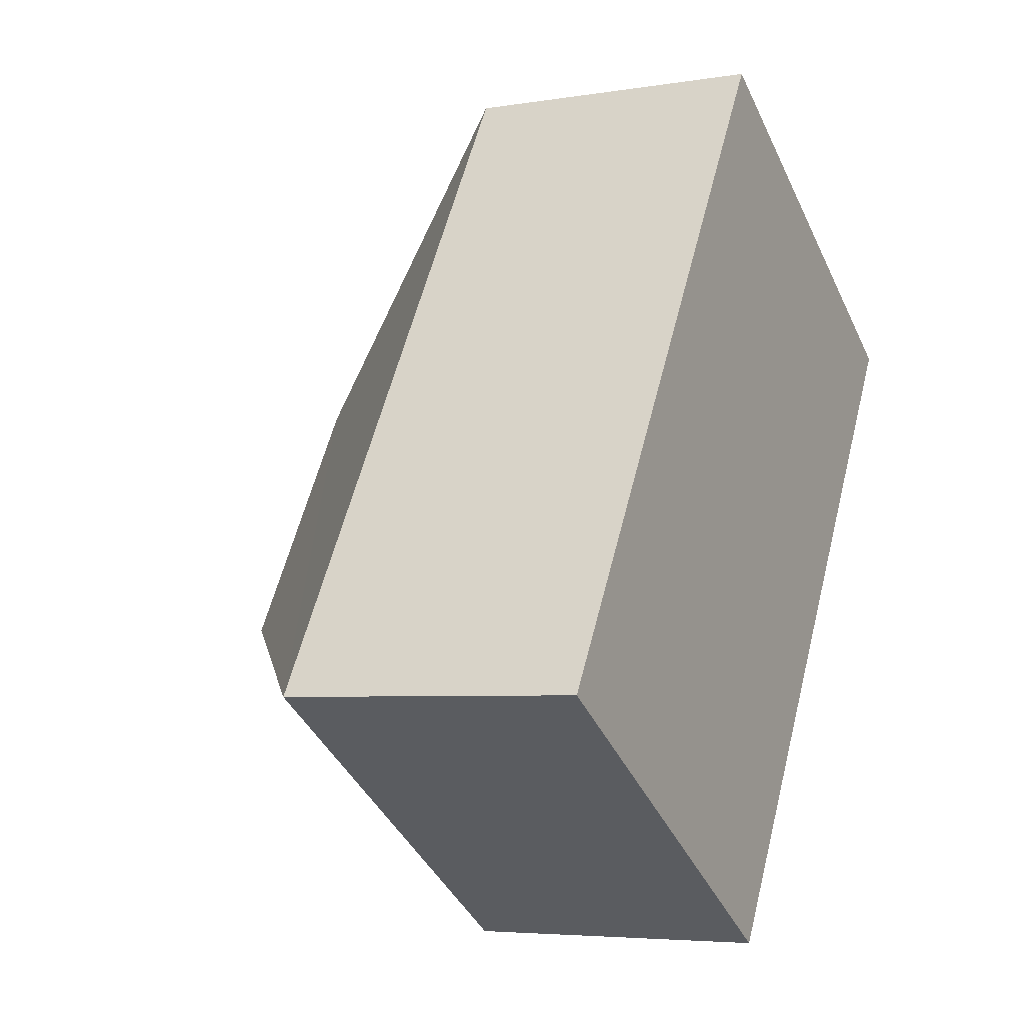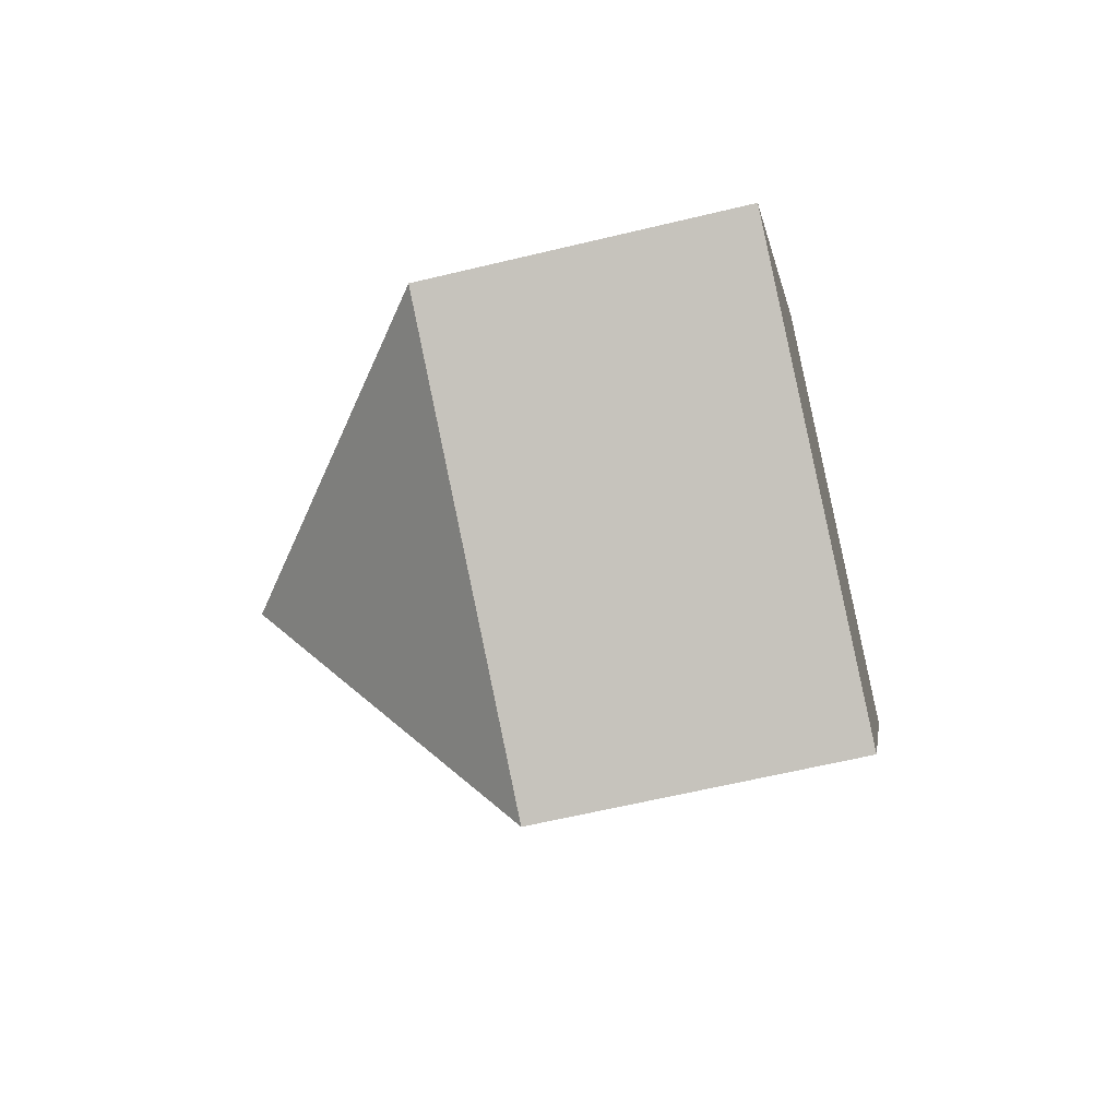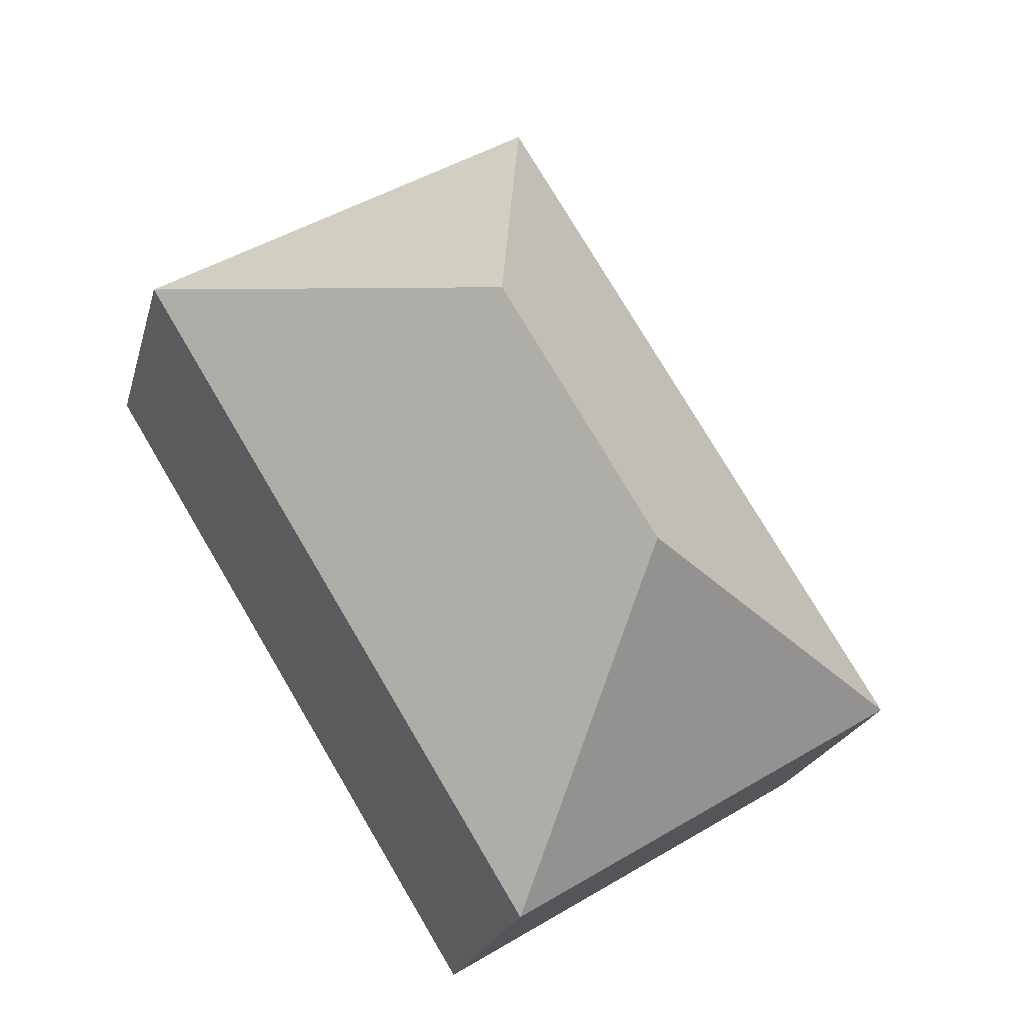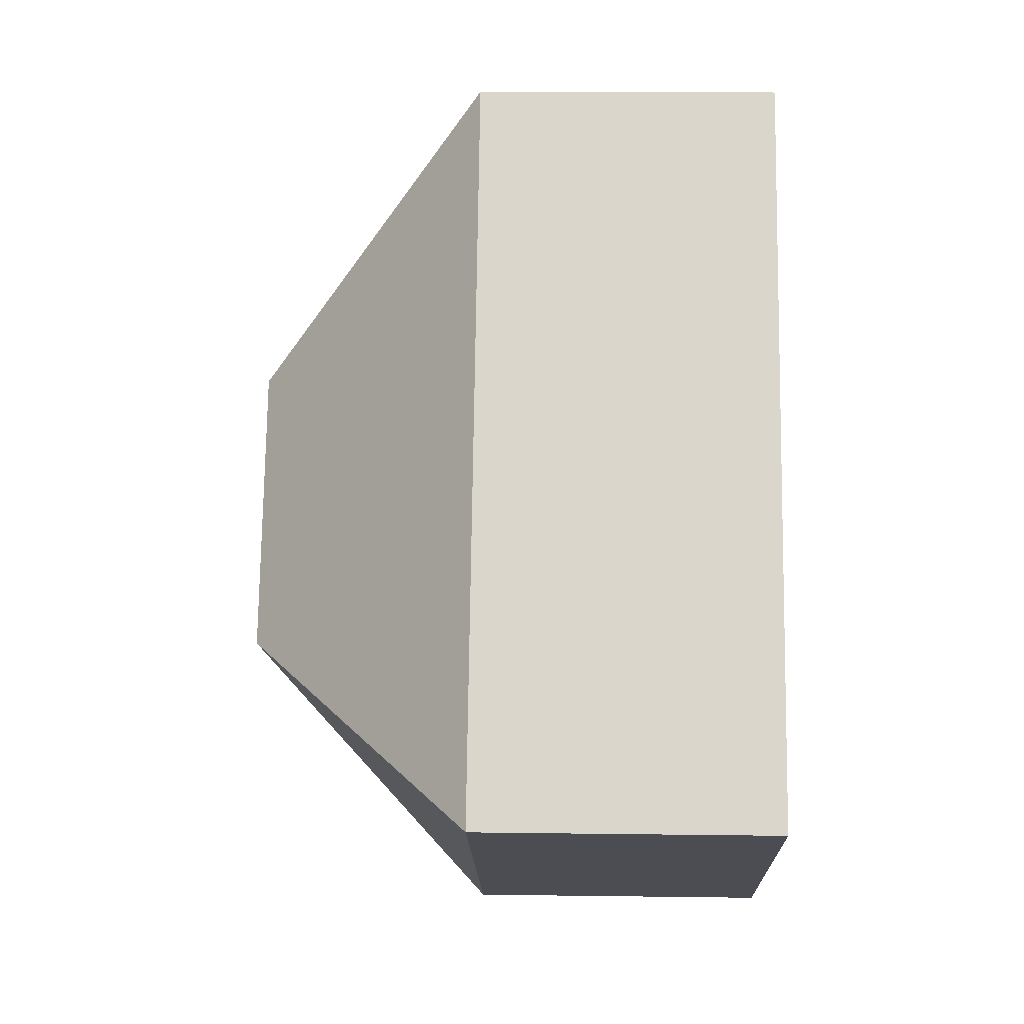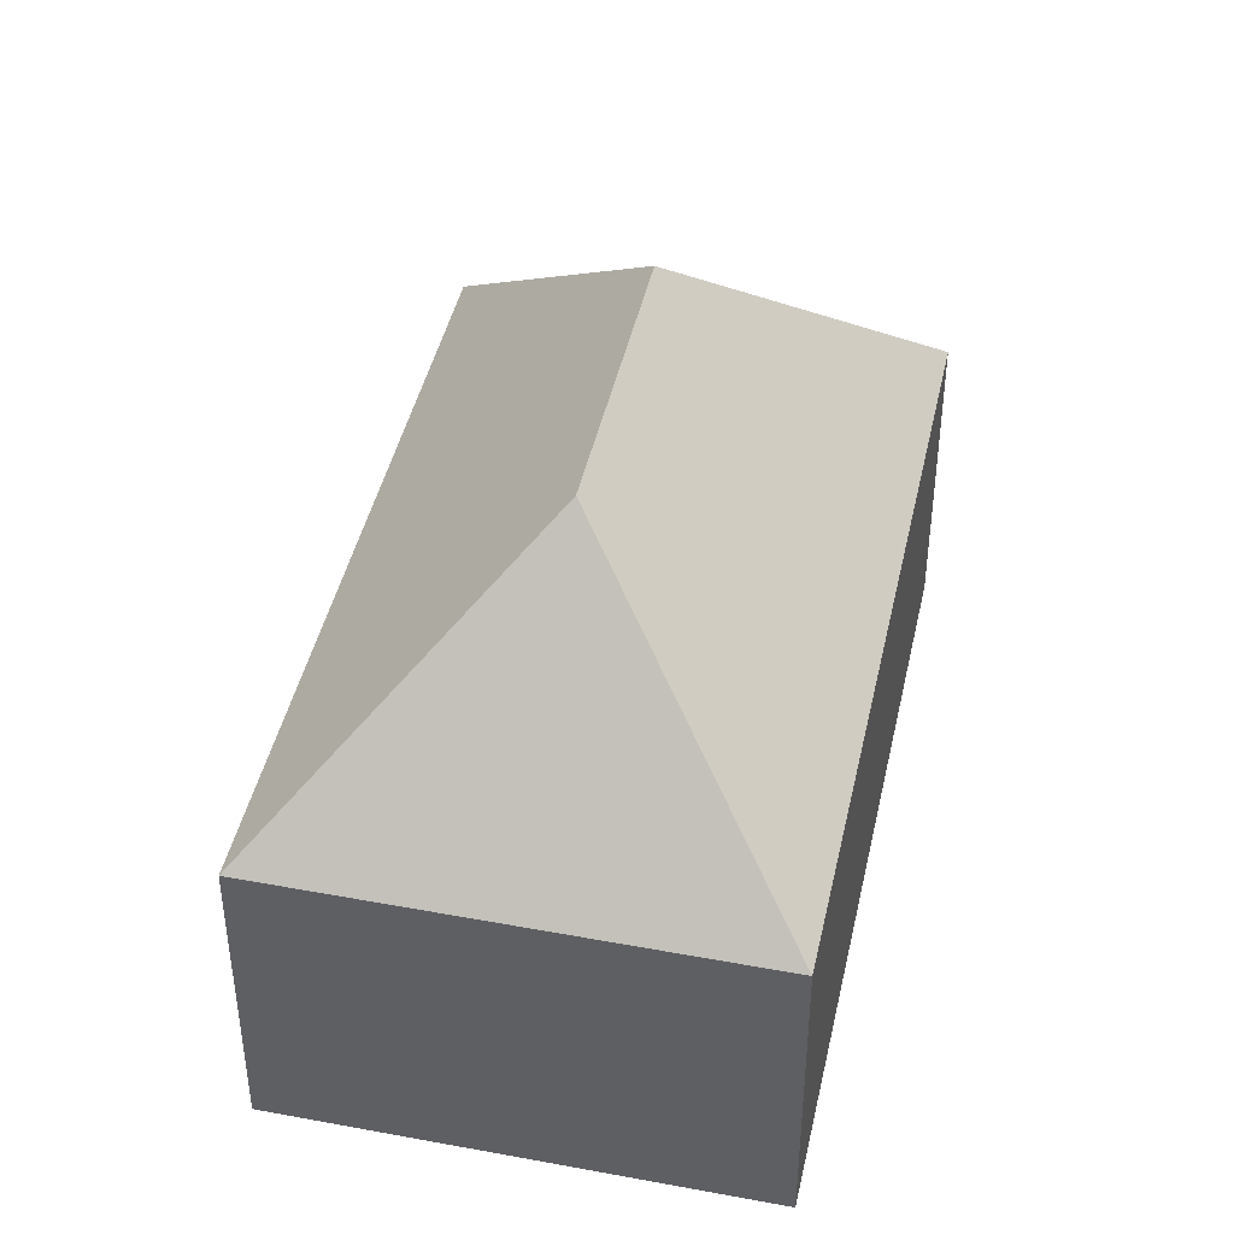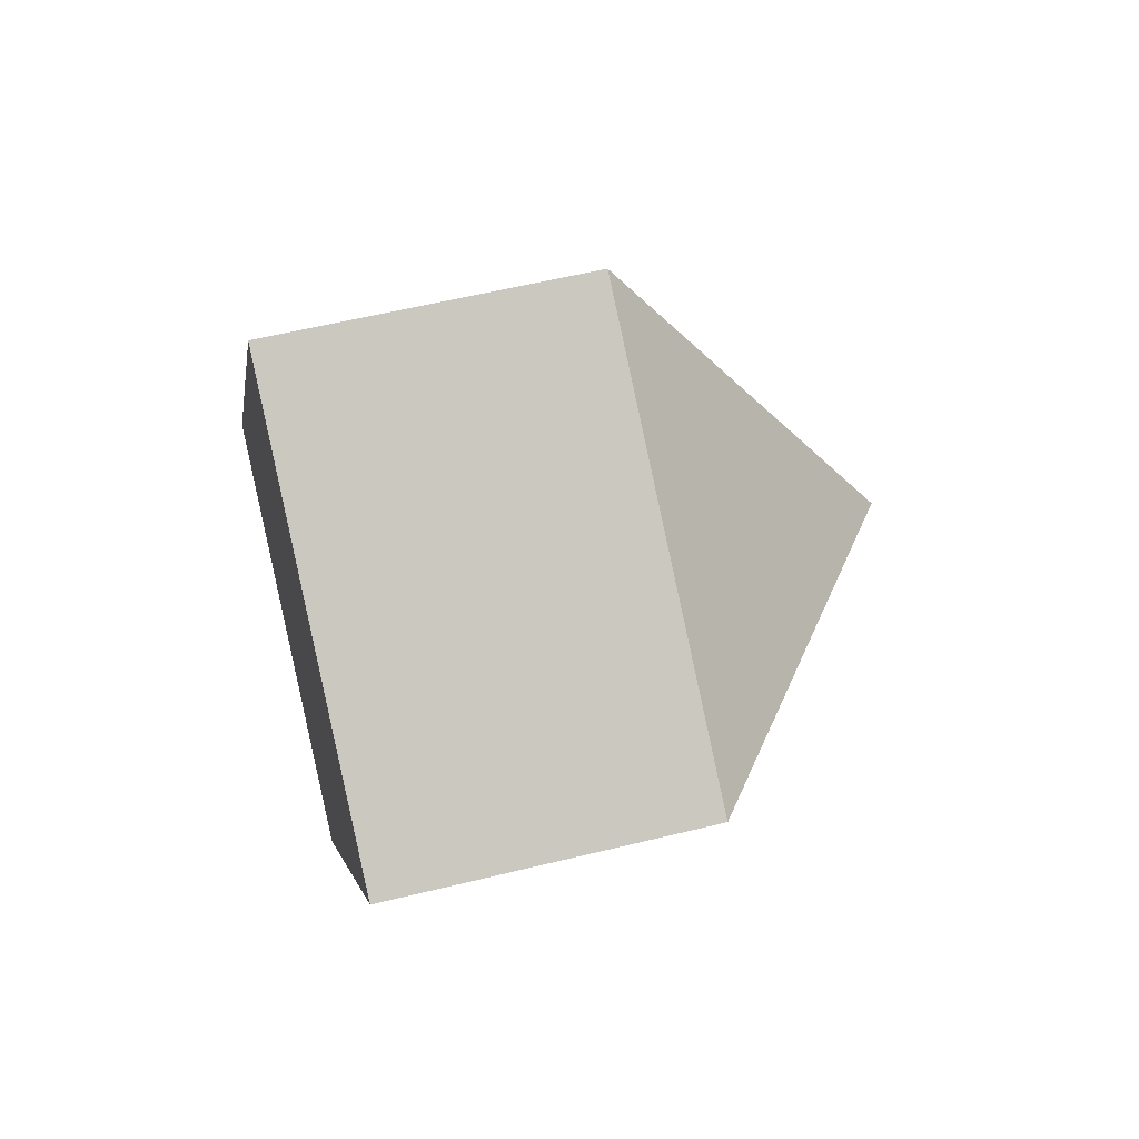
<metadata>
{"format":"obj","ext":"obj","renderer":"f3d","projection":"perspective","resolution":1024,"background":"white","views":[{"elev":-5.1,"azim":-62.7,"up":"+Z"},{"elev":-60.9,"azim":-76.1,"up":"+Z"},{"elev":-22.2,"azim":166.0,"up":"+Z"},{"elev":15.3,"azim":-88.4,"up":"+Z"},{"elev":44.1,"azim":43.9,"up":"+Y"},{"elev":57.2,"azim":75.6,"up":"+Z"}]}
</metadata>
<code>
v  7.474 12.5 1.783
v  18.54 7.005 9.398
v  9.257 7.005 -5.692
v  11.06 12.5 7.615
v  9.278 7.005 15.09
v  0 7.005 4.289e-16
v  9.257 3.485e-16 -5.692
v  0 0 0
v  9.278 -9.24e-16 15.09
v  18.54 -5.755e-16 9.398
g defaultobject
f 1 2 3
f 2 1 4
f 4 5 2
f 1 3 6
f 4 6 5
f 6 4 1
f 7 6 3
f 6 7 8
f 8 5 6
f 5 8 9
f 9 2 5
f 2 9 10
f 10 3 2
f 3 10 7
f 10 8 7
f 8 10 9

</code>
